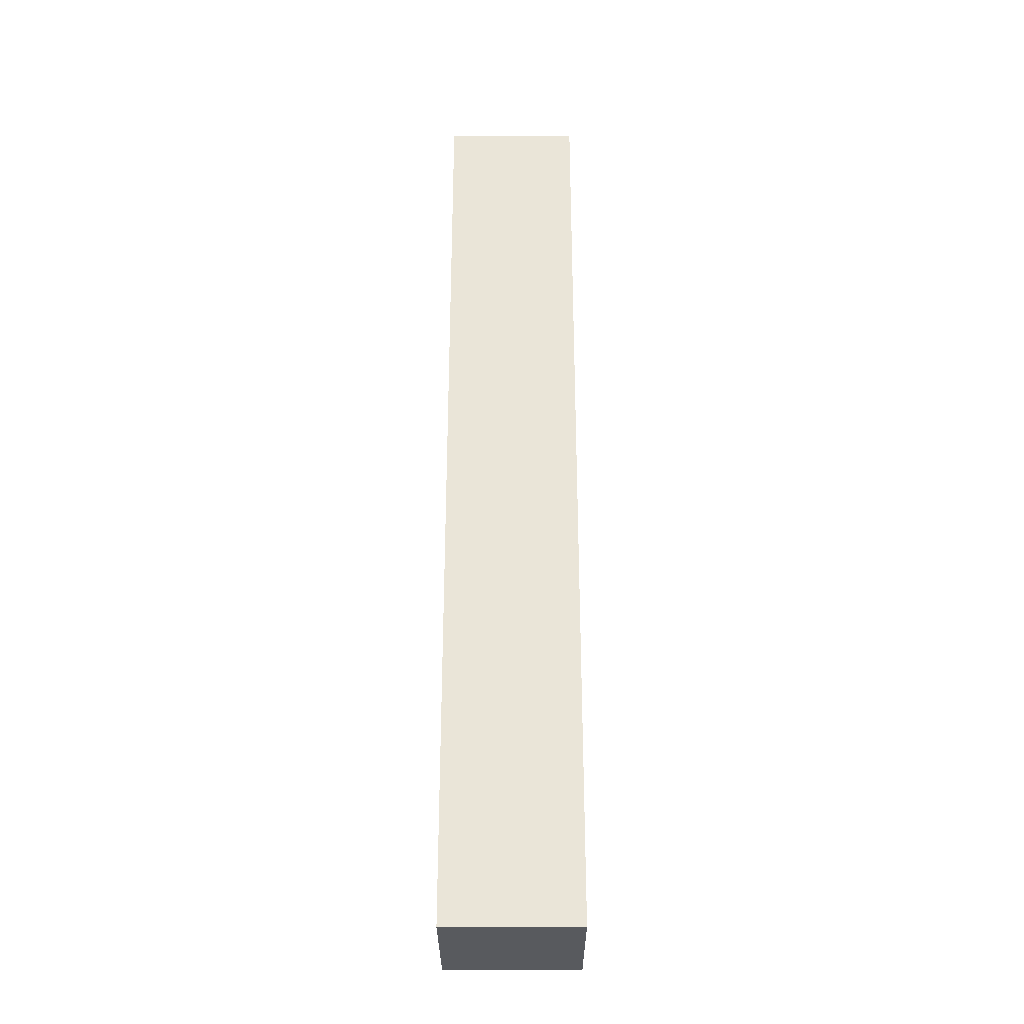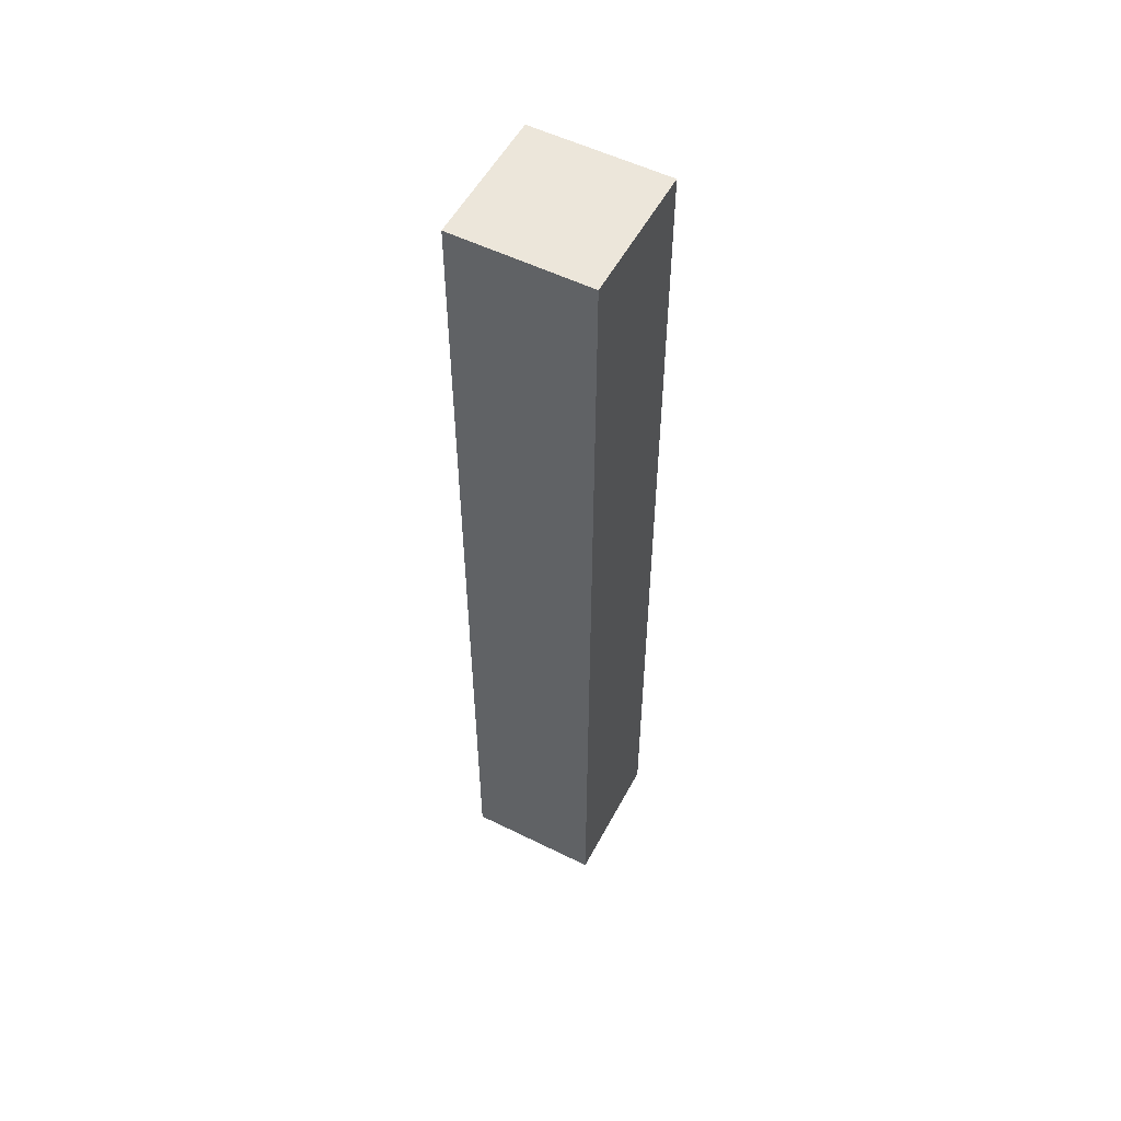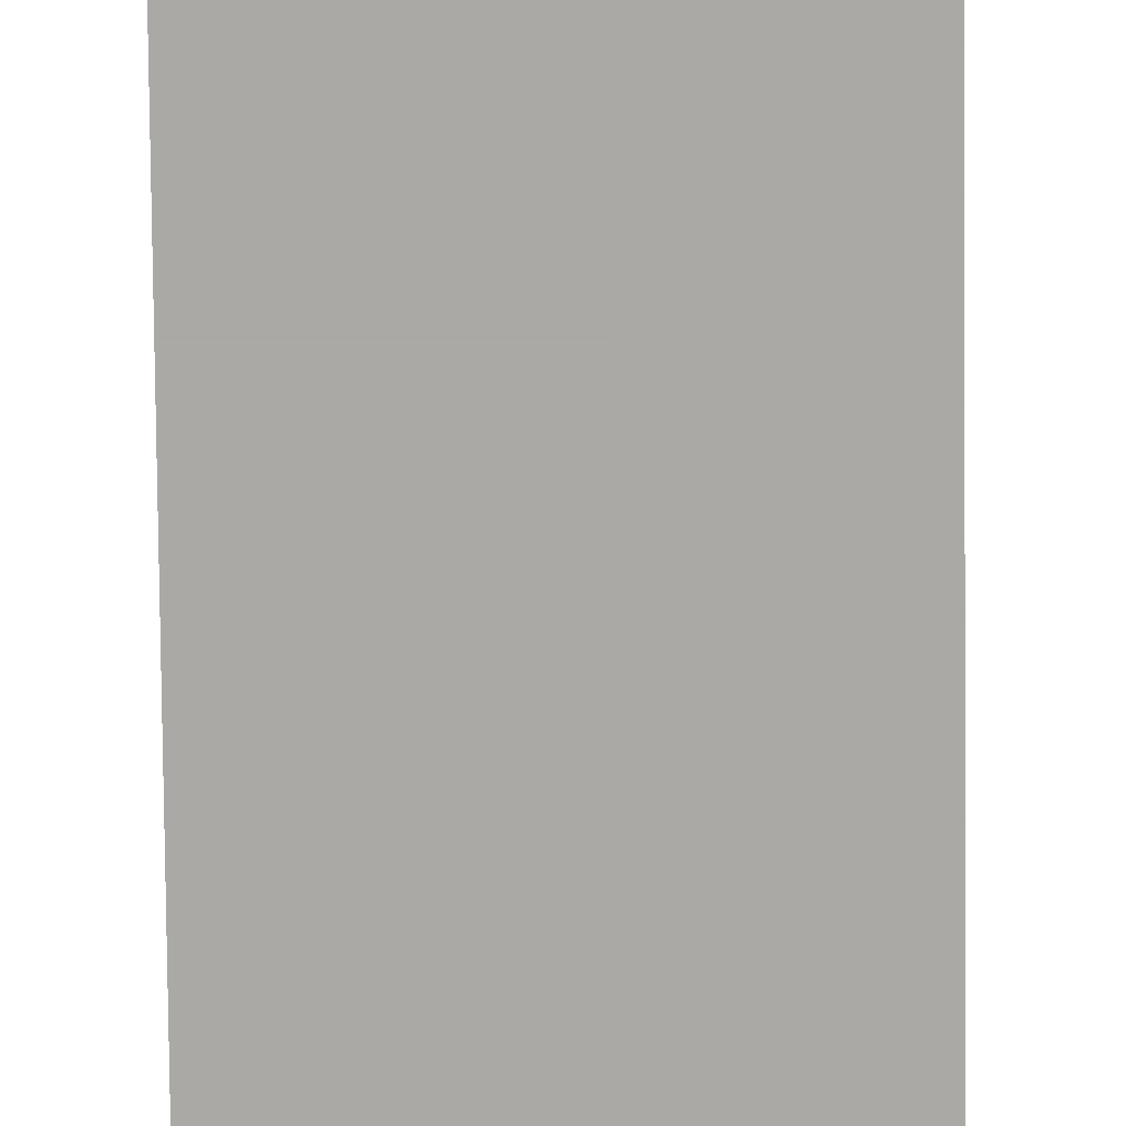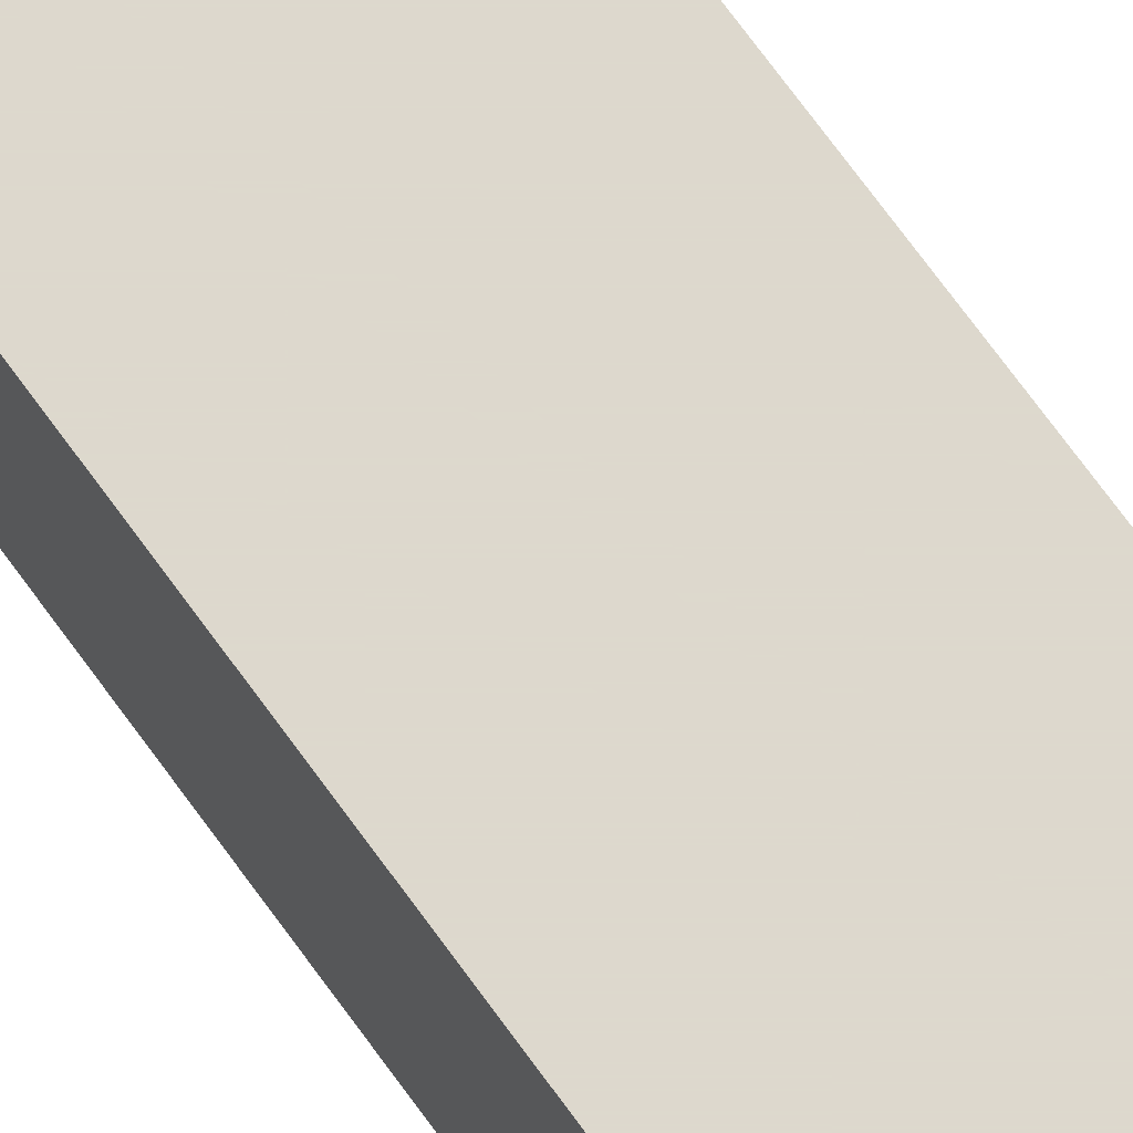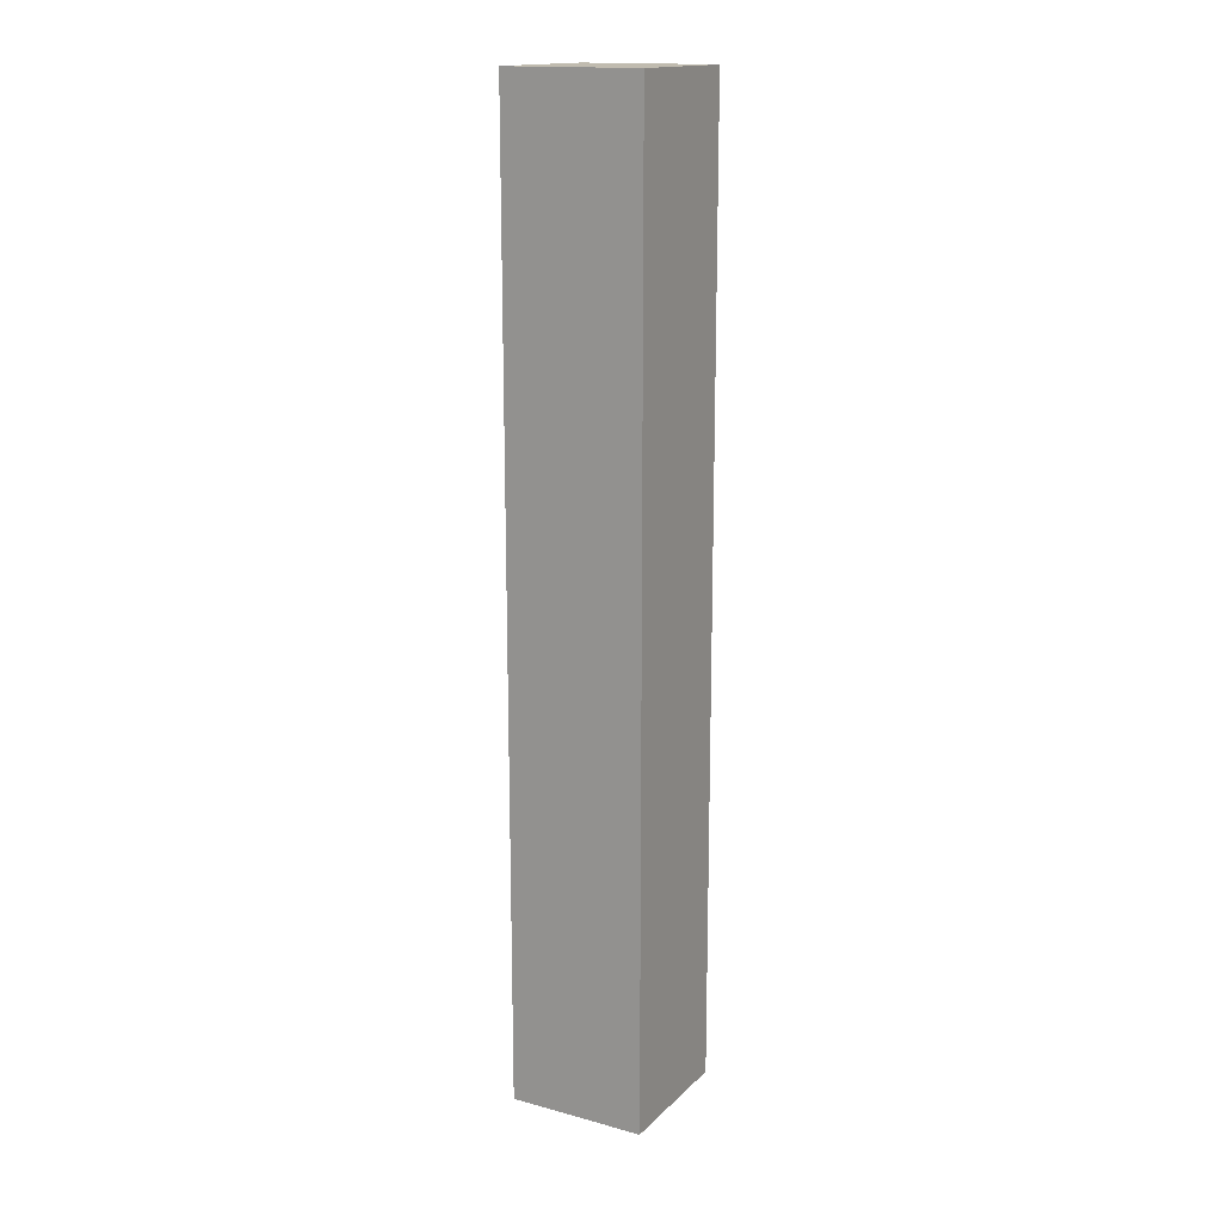
<metadata>
{"format":"obj","ext":"obj","renderer":"f3d","projection":"perspective","resolution":1024,"background":"white","views":[{"elev":-30.7,"azim":-89.8,"up":"+Y"},{"elev":54.3,"azim":-62.3,"up":"+Y"},{"elev":-75.3,"azim":0.6,"up":"+Z"},{"elev":72.1,"azim":-36.0,"up":"+Z"},{"elev":16.1,"azim":-60.9,"up":"+Y"}]}
</metadata>
<code>
g
v 25 -175 50
v -25 -175 50
v 25 175 50
v -25 175 50
v -25 -175 0
v 25 -175 0
v -25 175 0
v 25 175 0
g
f 1 4 2
f 1 3 4
f 5 8 6
f 5 7 8
f 7 3 8
f 7 4 3
f 6 2 5
f 6 1 2
f 6 3 1
f 6 8 3
f 2 7 5
f 2 4 7

</code>
